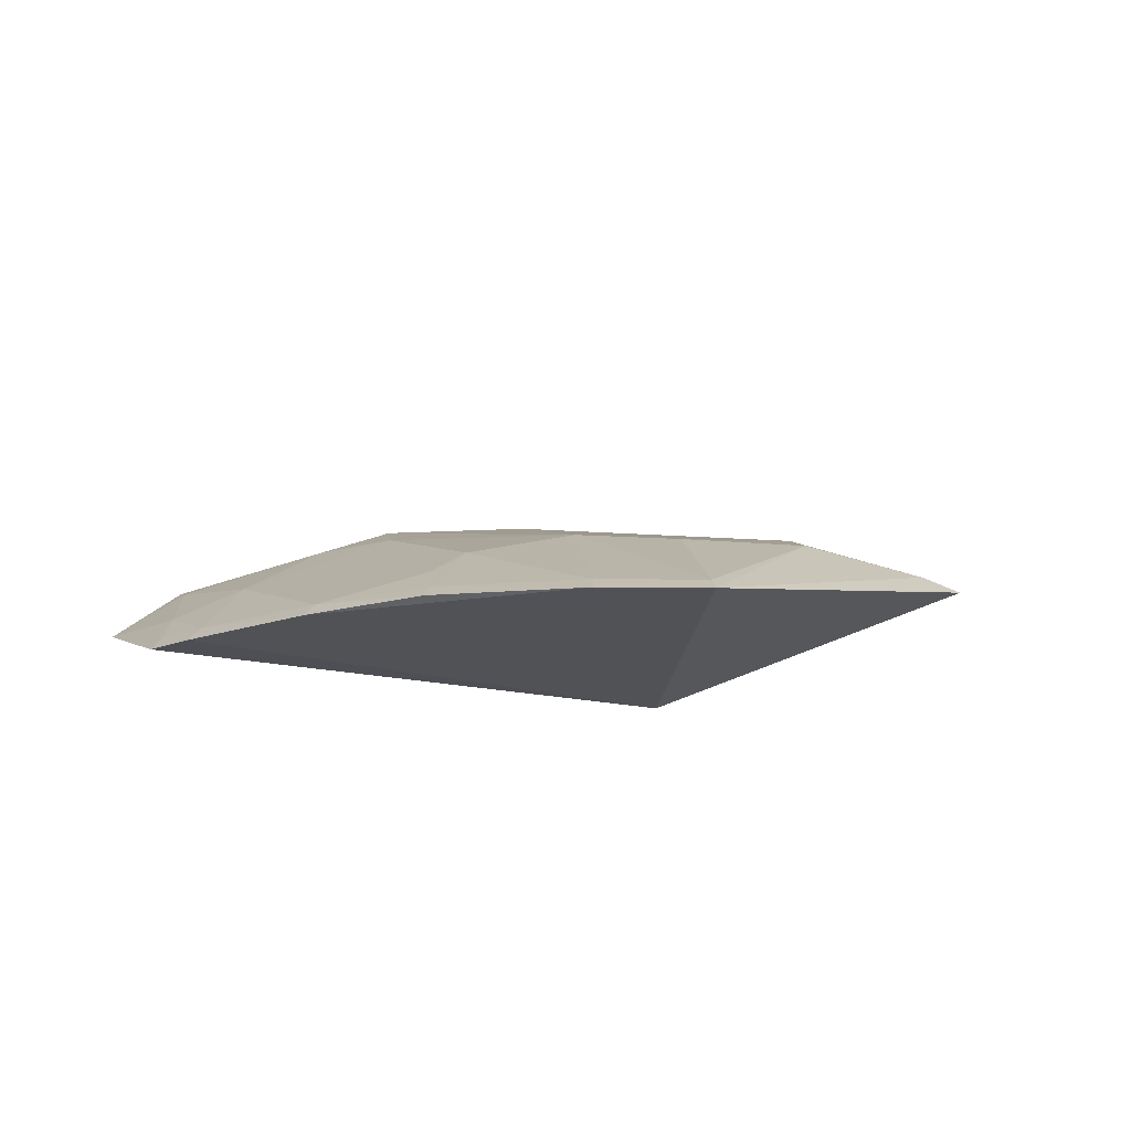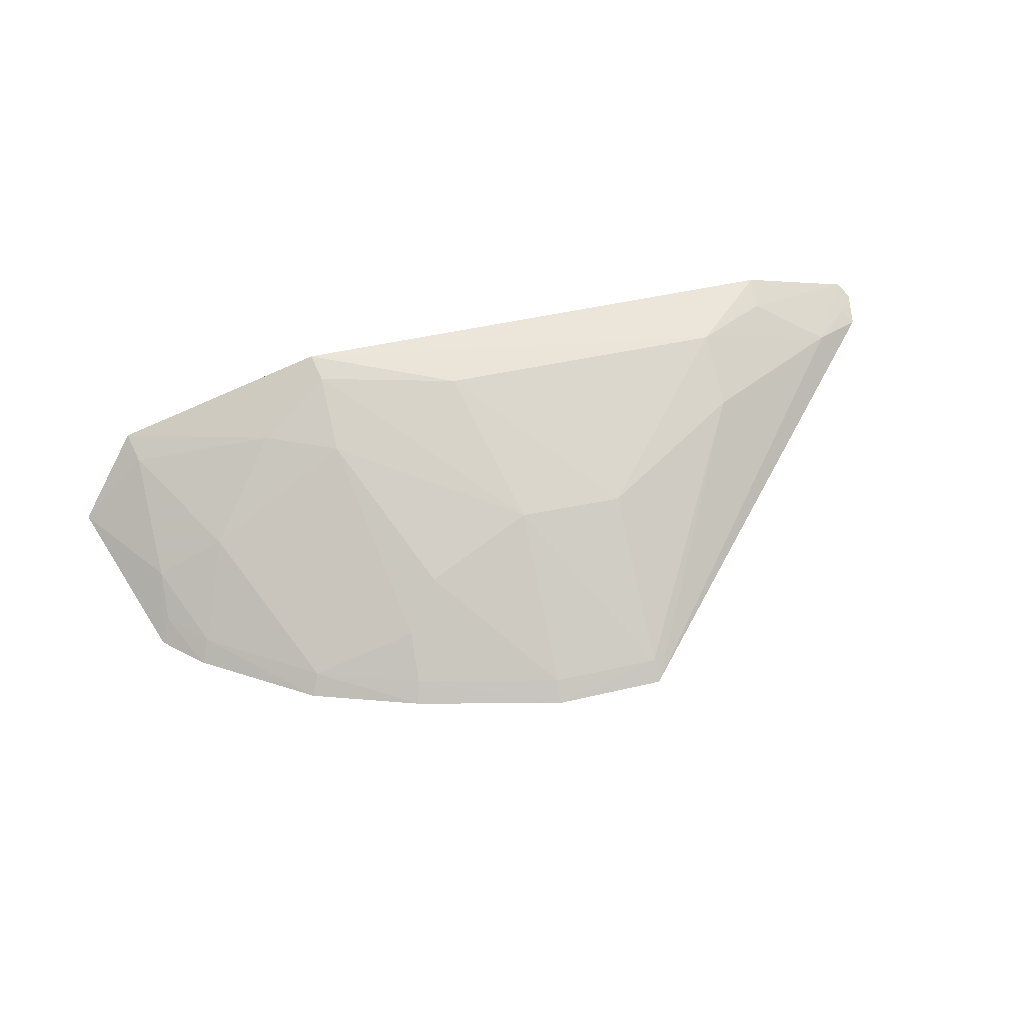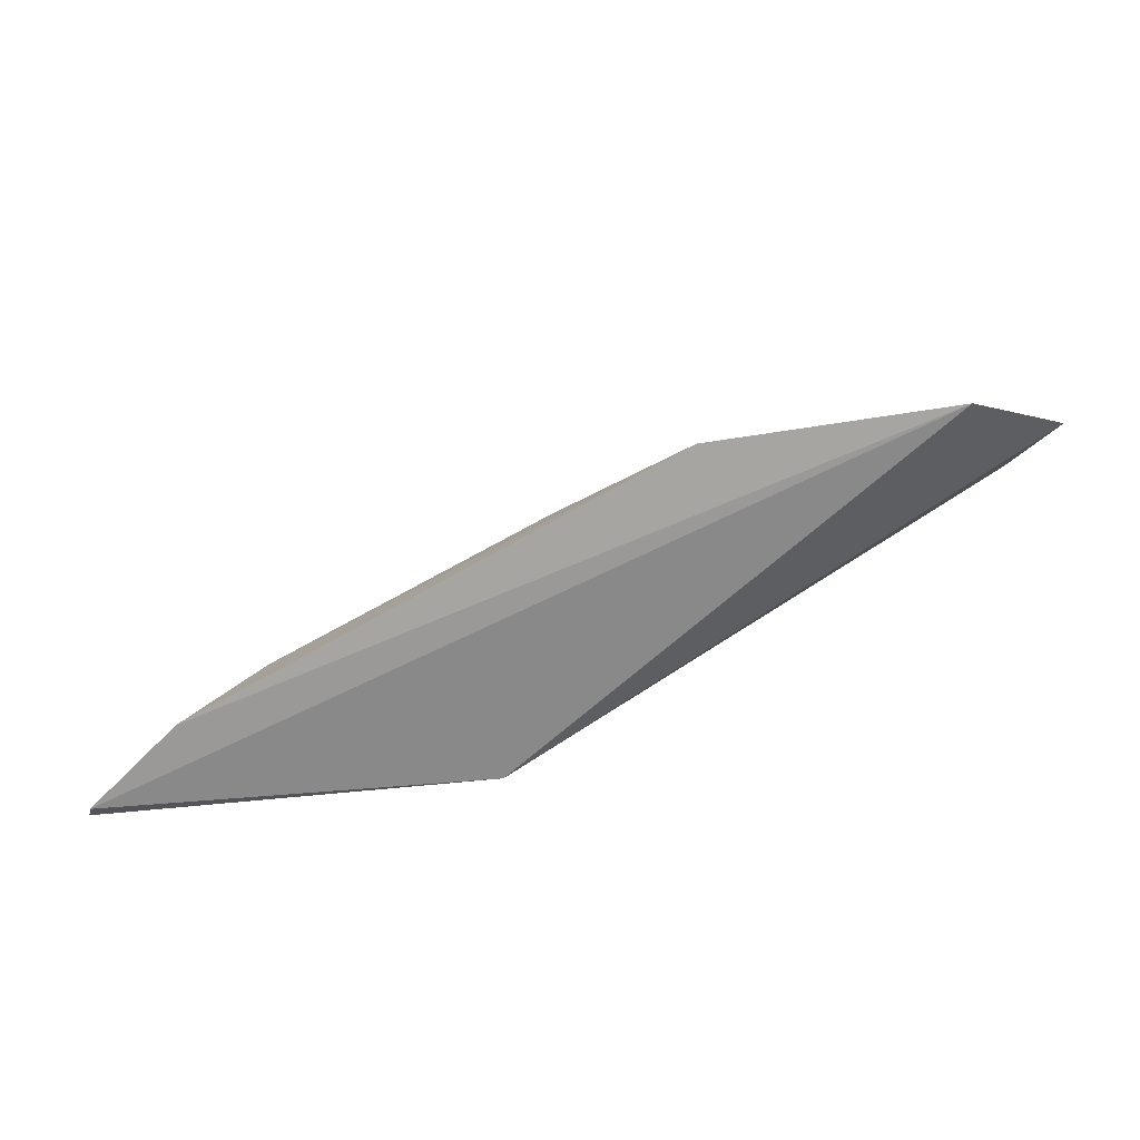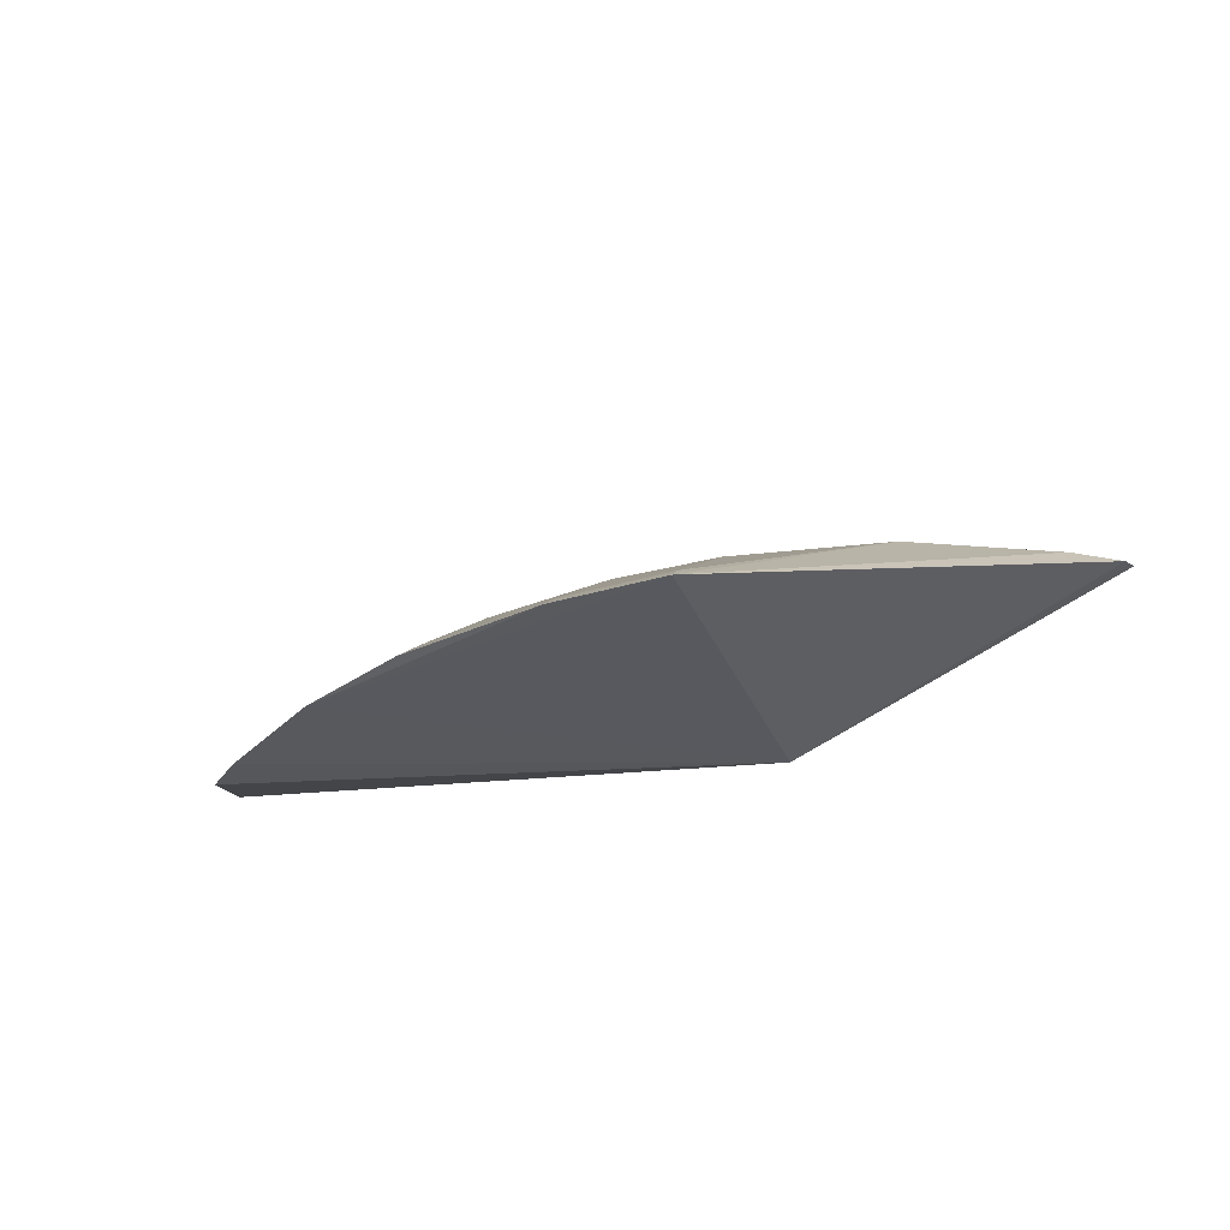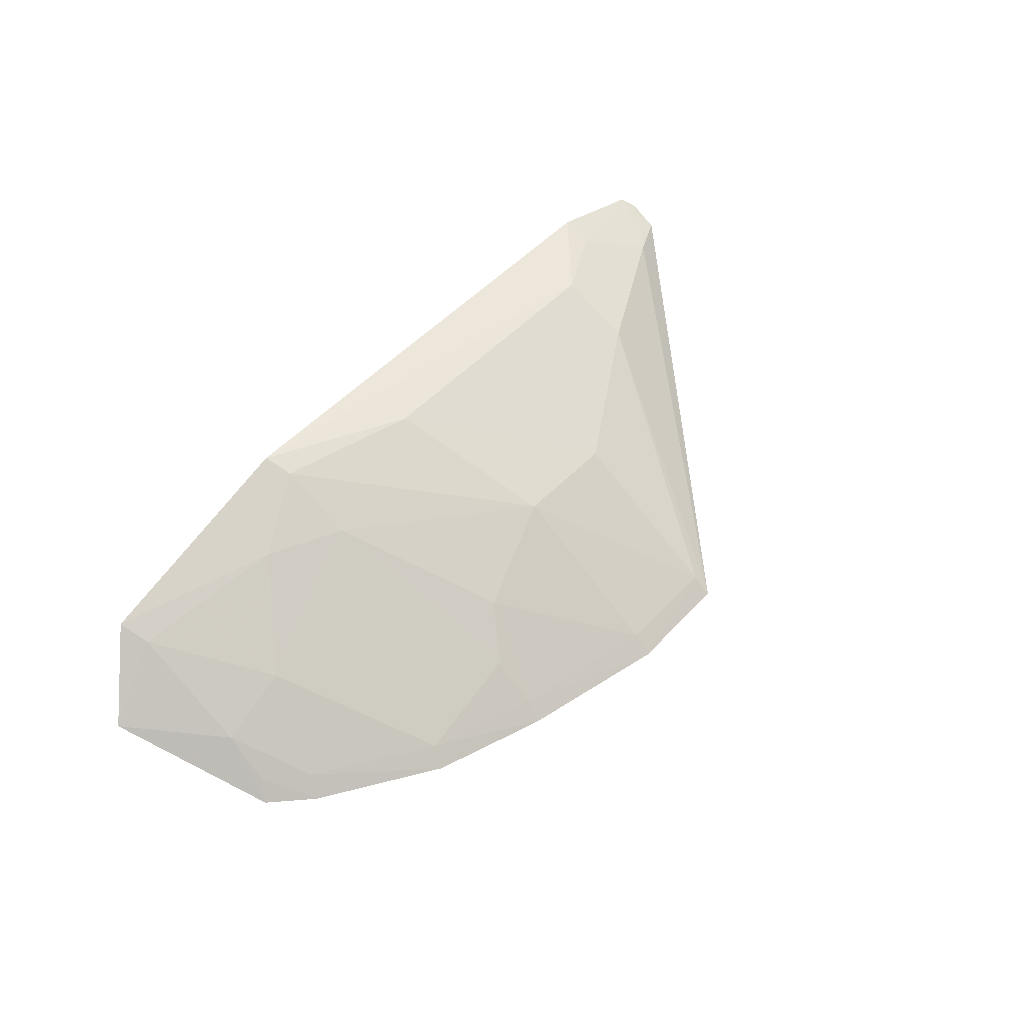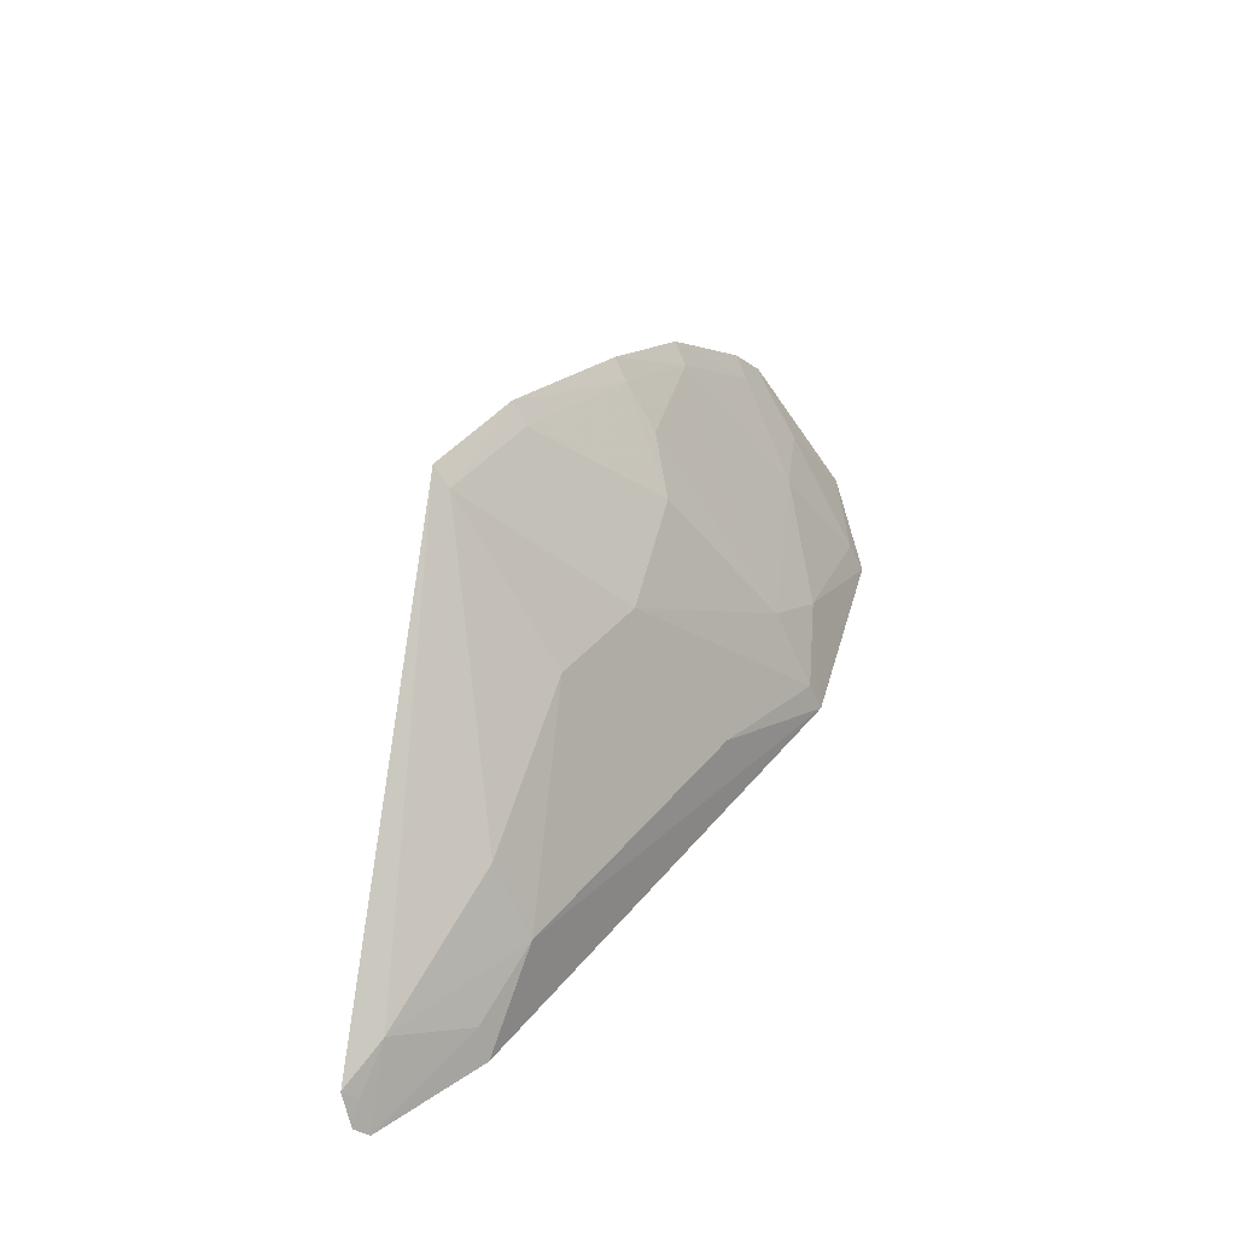
<metadata>
{"format":"obj","ext":"obj","renderer":"f3d","projection":"perspective","resolution":1024,"background":"white","views":[{"elev":-23.8,"azim":173.9,"up":"+Z"},{"elev":48.7,"azim":165.4,"up":"+Z"},{"elev":-68.7,"azim":29.3,"up":"+Y"},{"elev":-32.4,"azim":-160.9,"up":"+Z"},{"elev":47.3,"azim":129.2,"up":"+Z"},{"elev":40.0,"azim":-55.3,"up":"+Y"}]}
</metadata>
<code>
v 0.1874 0.2273 0.2635
v 0.2117 0.2459 0.2354
v 0.13 0.3478 0.2071
v -0.01643 0.3808 0.2106
v -0.1526 0.2344 0.2764
v 0.09964 0.2412 0.2903
v 0.1842 0.2819 0.2295
v -0.0166 0.2348 0.2168
v 0.07031 0.3273 0.2441
v -0.1041 0.2294 0.2927
v 0.1845 0.239 0.2585
v 0.1892 0.3036 0.2085
v -0.1505 0.2469 0.2713
v 0.1567 0.2826 0.2439
v 0.08728 0.3651 0.2096
v 0.1019 0.2303 0.2945
v -0.1486 0.2295 0.2801
v -0.01527 0.3155 0.2594
v 0.1281 0.2543 0.2737
v 0.1699 0.312 0.2147
v 0.174 0.3179 0.2073
v 0.1265 0.3417 0.214
v 0.02792 0.3799 0.2092
v -0.07334 0.2563 0.2882
v -0.1467 0.2418 0.2752
v 0.02702 0.3145 0.2596
v 0.09941 0.2692 0.2743
v 0.1849 0.2979 0.2163
v 0.08429 0.3421 0.2291
v 0.08503 0.3582 0.216
v 0.04332 0.2555 0.2887
v -0.07359 0.284 0.2734
v -0.1028 0.242 0.2881
v 0.02707 0.3725 0.2156
v -0.01617 0.3736 0.2169
v -0.1313 0.2557 0.2738
f 8 2 1
f 8 4 3
f 11 1 2
f 11 2 7
f 12 7 2
f 12 2 8
f 13 8 5
f 13 4 8
f 14 11 7
f 16 10 1
f 17 8 1
f 17 1 10
f 17 5 8
f 19 1 11
f 19 16 1
f 19 6 16
f 19 11 14
f 20 14 7
f 21 12 8
f 21 8 3
f 21 3 20
f 22 3 15
f 22 20 3
f 22 14 20
f 23 15 3
f 23 3 4
f 24 10 16
f 25 13 5
f 25 5 17
f 27 6 19
f 27 26 6
f 27 9 26
f 27 19 14
f 27 14 22
f 28 21 20
f 28 20 7
f 28 7 12
f 28 12 21
f 29 27 22
f 29 9 27
f 30 15 23
f 30 9 29
f 30 29 22
f 30 22 15
f 31 24 16
f 31 16 6
f 31 6 26
f 31 26 18
f 31 18 24
f 32 24 18
f 33 17 10
f 33 10 24
f 34 26 9
f 34 30 23
f 34 9 30
f 35 18 26
f 35 32 18
f 35 4 32
f 35 26 34
f 35 34 23
f 35 23 4
f 36 32 4
f 36 4 13
f 36 13 25
f 36 25 17
f 36 17 33
f 36 33 24
f 36 24 32

</code>
